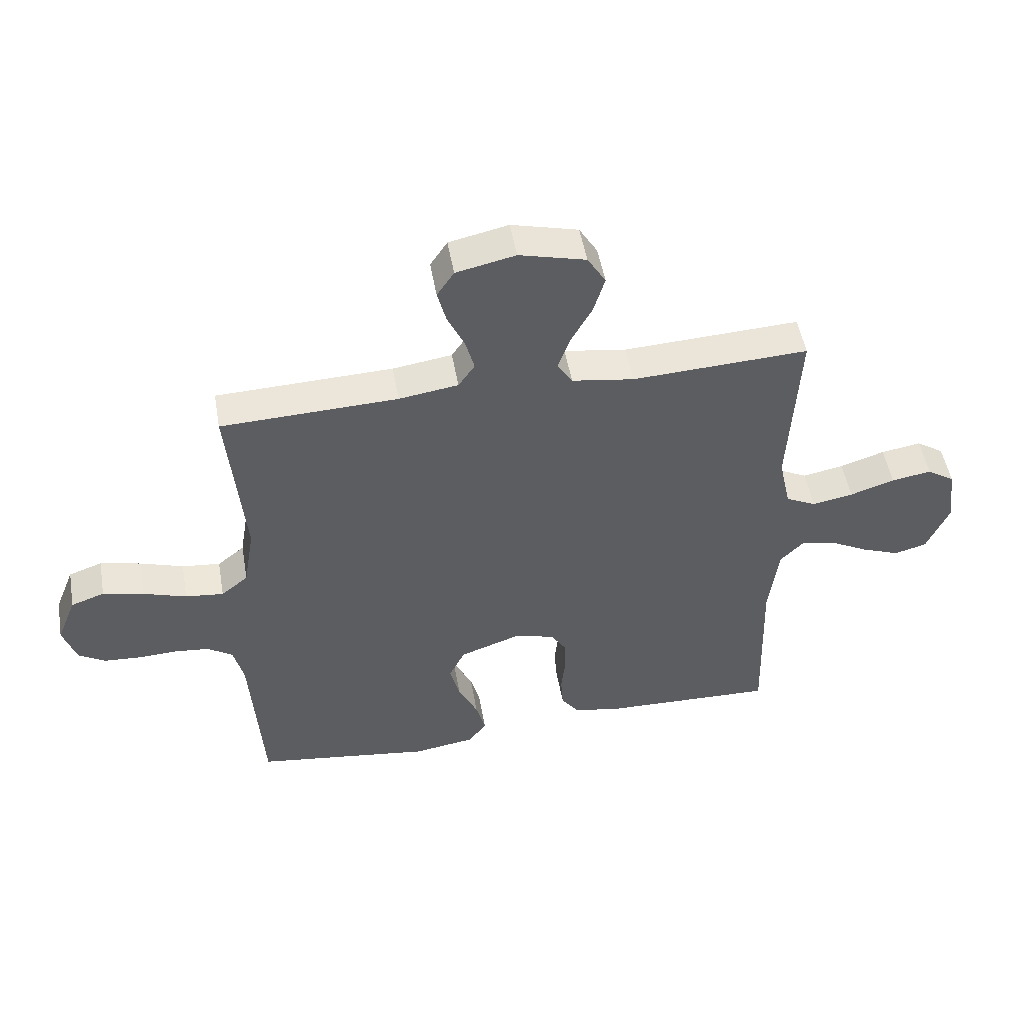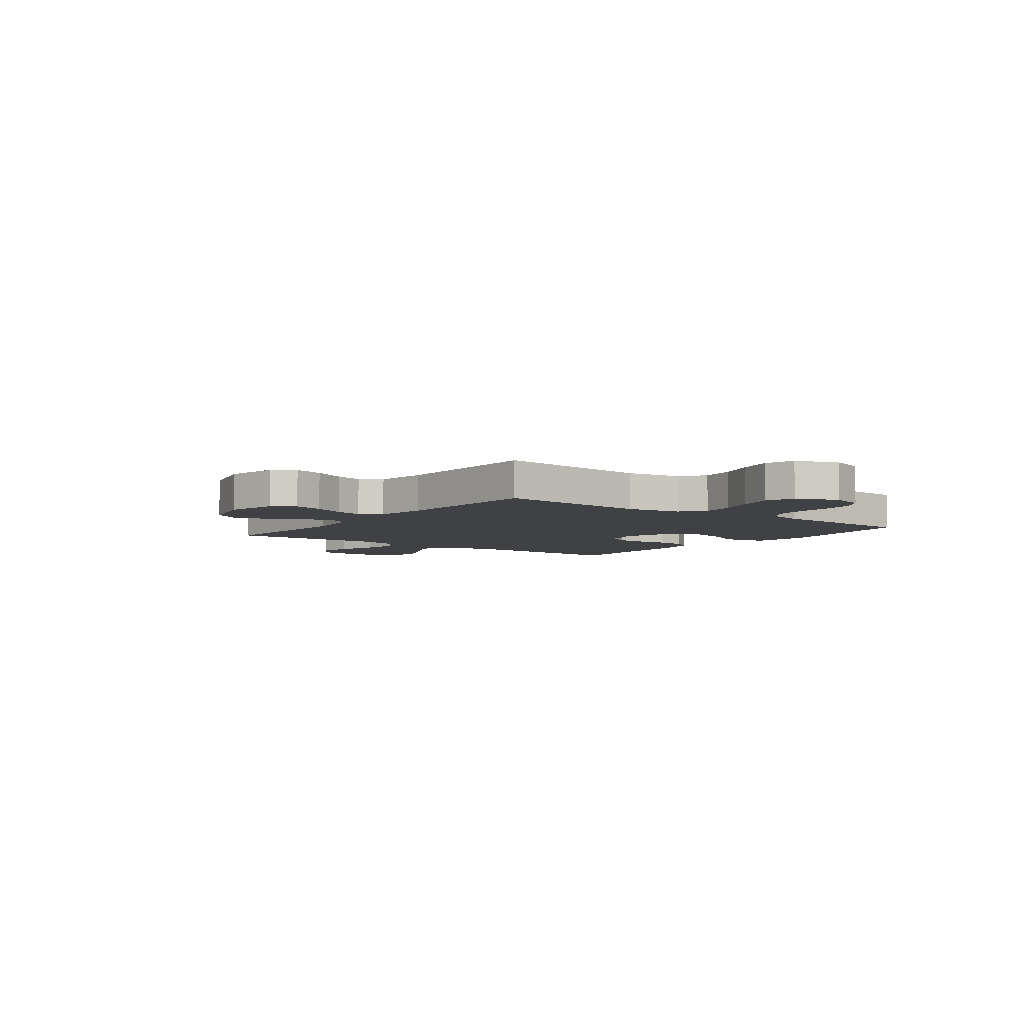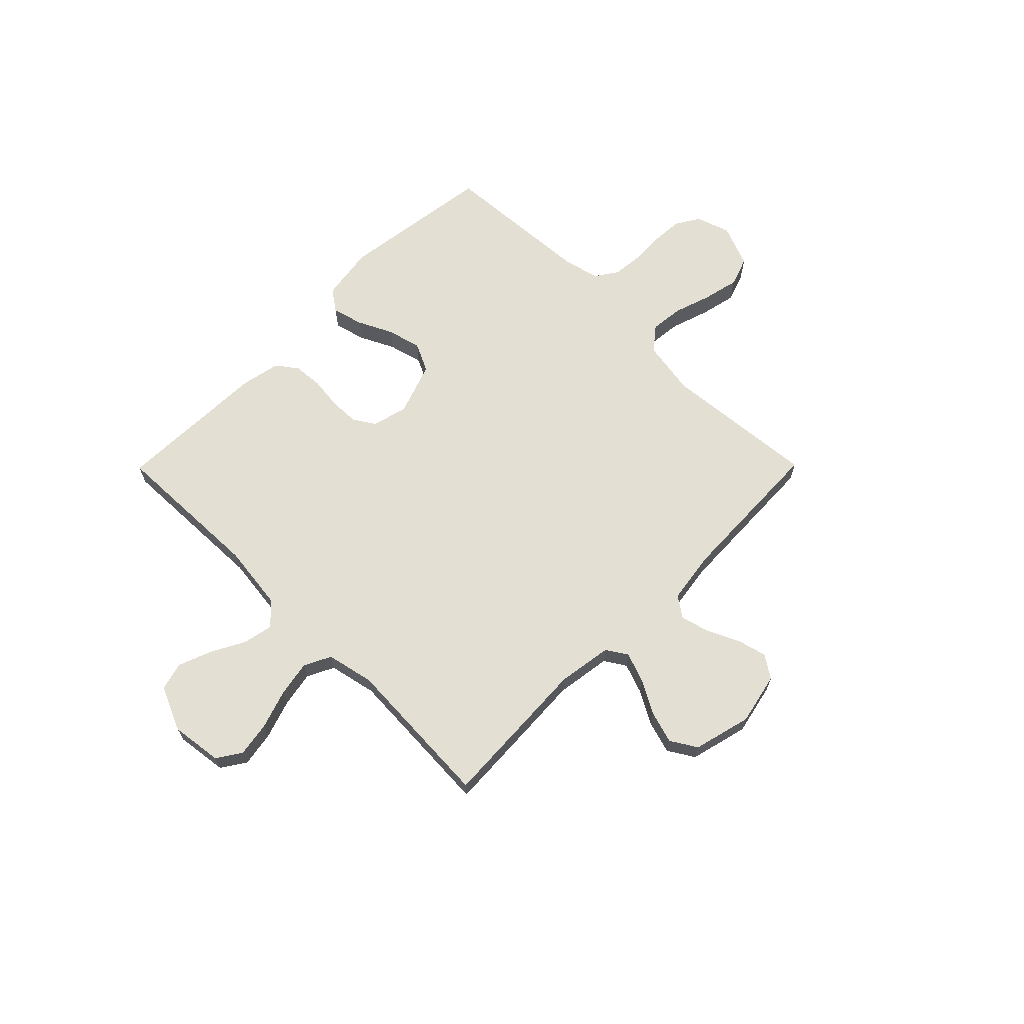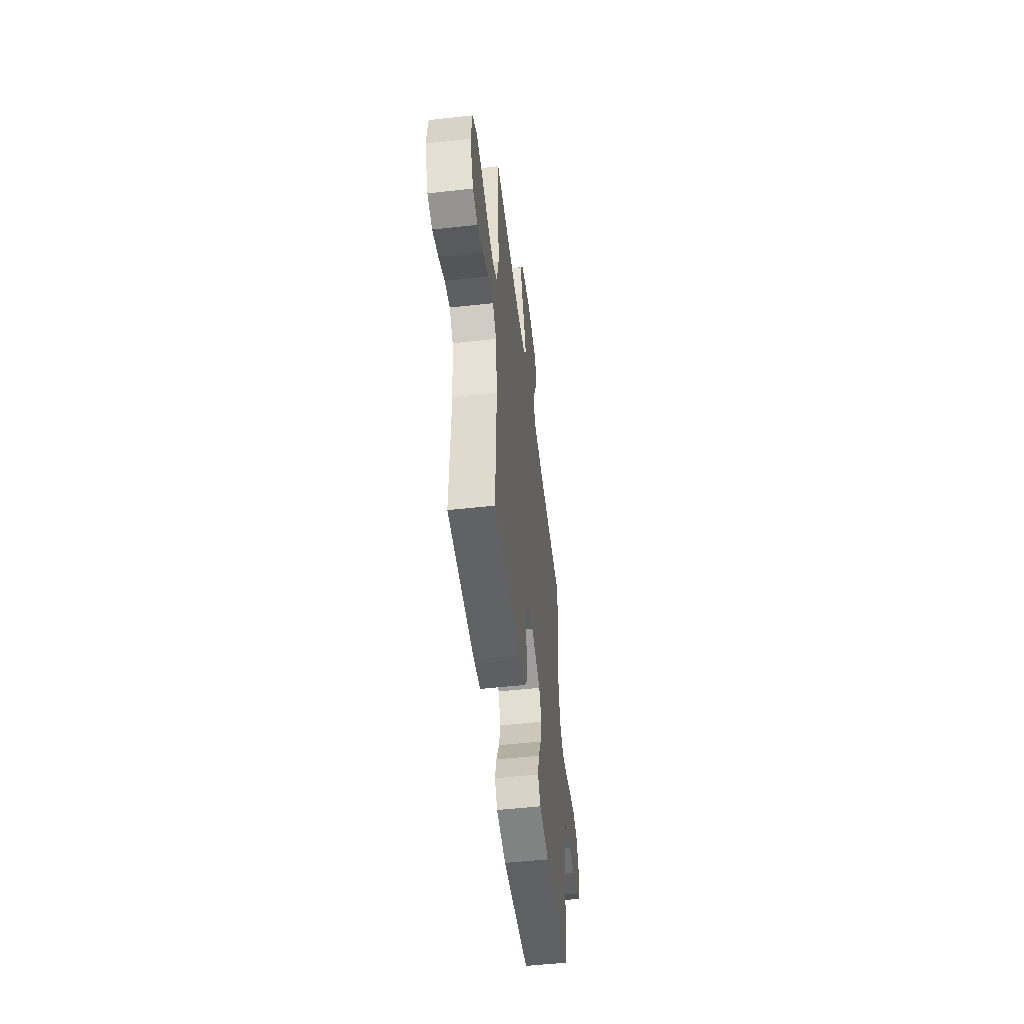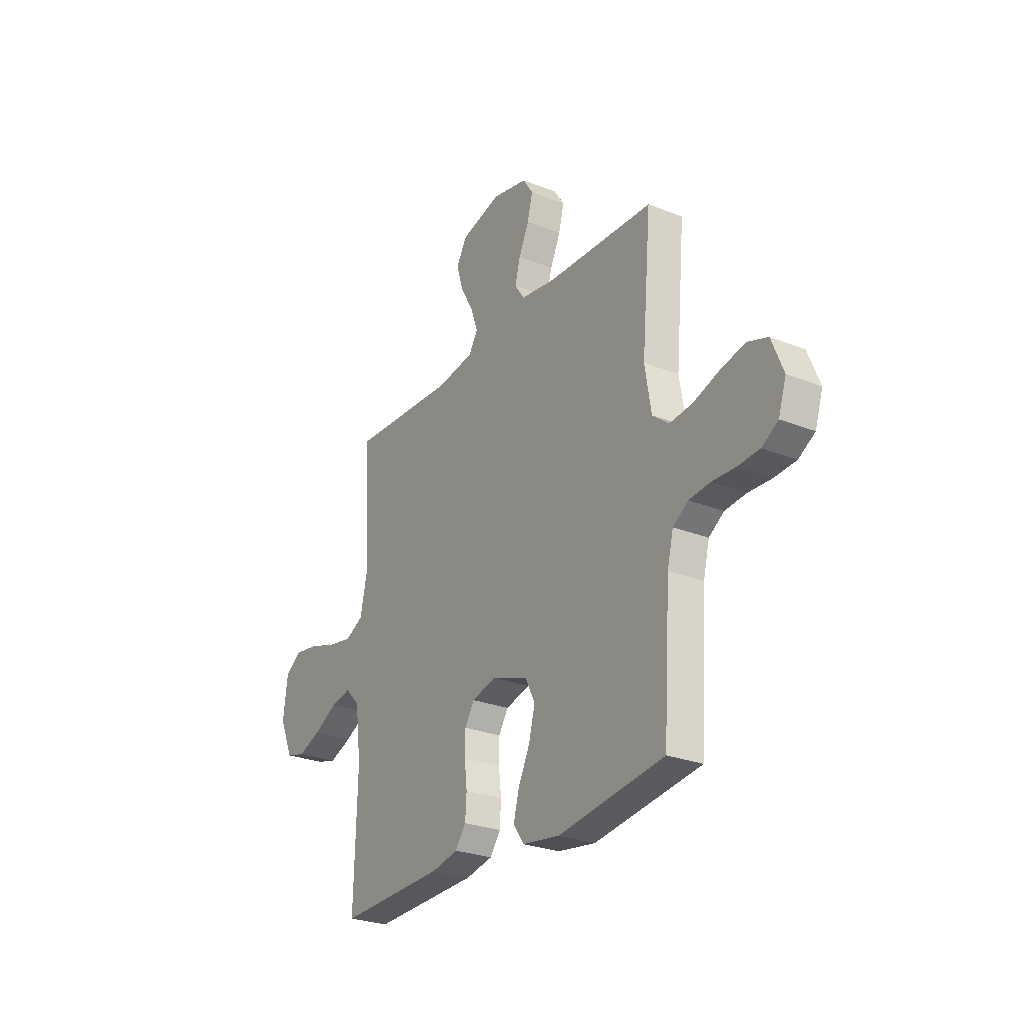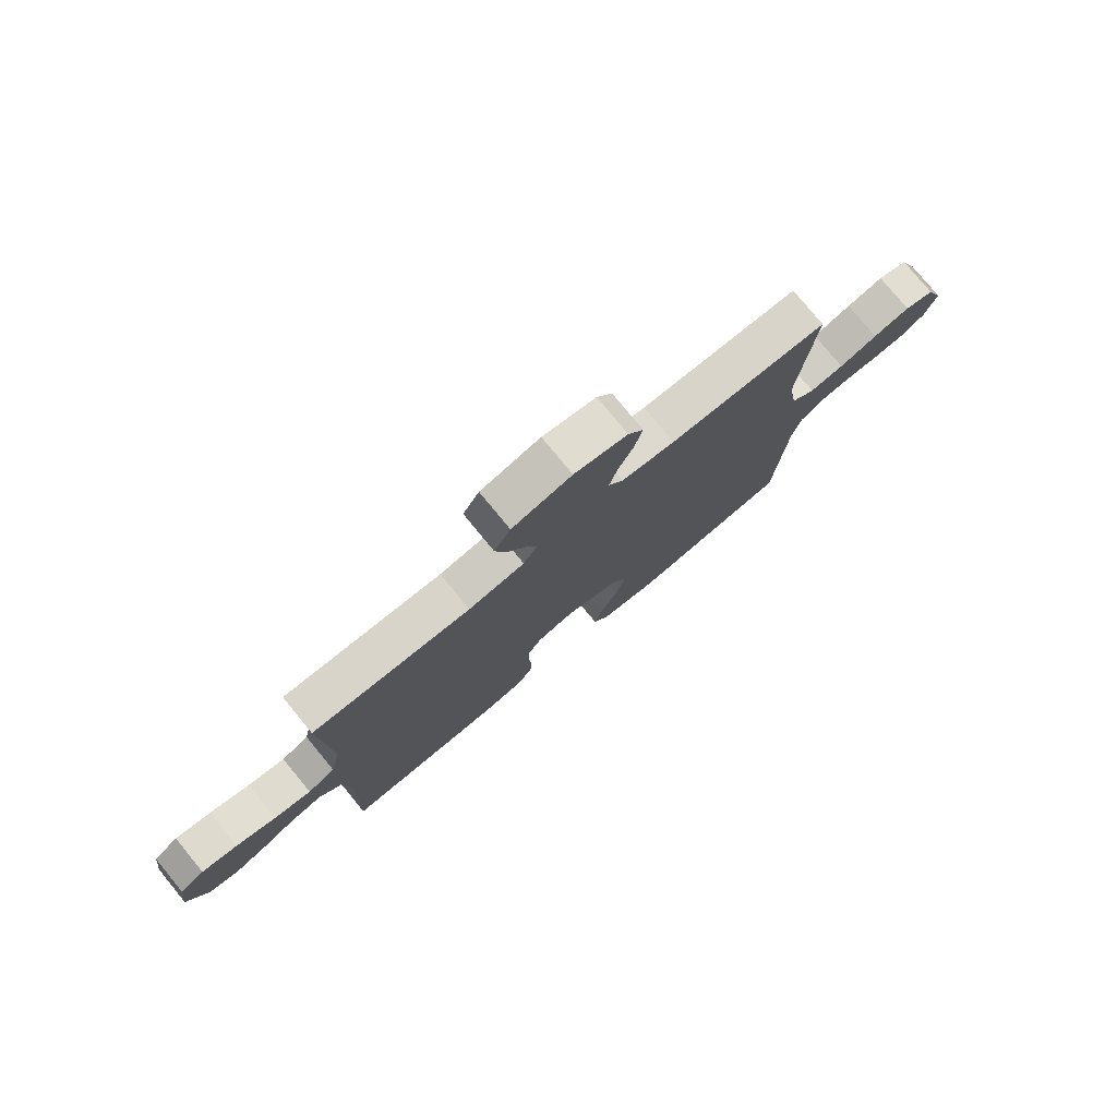
<metadata>
{"format":"obj","ext":"obj","renderer":"f3d","projection":"perspective","resolution":1024,"background":"white","views":[{"elev":50.4,"azim":170.1,"up":"+Z"},{"elev":-5.6,"azim":53.2,"up":"+Y"},{"elev":66.4,"azim":-45.3,"up":"+Y"},{"elev":-52.2,"azim":-83.2,"up":"+Z"},{"elev":-26.7,"azim":58.1,"up":"+Z"},{"elev":77.6,"azim":-39.4,"up":"+Z"}]}
</metadata>
<code>
v -0.5 0.07 0.5
v -0.2 0.07 0.485
v -0.094 0.07 0.501
v -0.068 0.07 0.542
v -0.089 0.07 0.6
v -0.125 0.07 0.665
v -0.144 0.07 0.728
v -0.113 0.07 0.779
v 0 0.07 0.808
v 0.101 0.07 0.786
v 0.13 0.07 0.742
v 0.115 0.07 0.684
v 0.086 0.07 0.622
v 0.071 0.07 0.567
v 0.099 0.07 0.526
v 0.2 0.07 0.511
v 0.5 0.07 0.5
v 0.473 0.07 0.2
v 0.491 0.07 0.092
v 0.537 0.07 0.055
v 0.602 0.07 0.062
v 0.675 0.07 0.086
v 0.745 0.07 0.102
v 0.802 0.07 0.082
v 0.835 0.07 0
v 0.813 0.07 -0.067
v 0.767 0.07 -0.095
v 0.705 0.07 -0.099
v 0.64 0.07 -0.096
v 0.58 0.07 -0.102
v 0.537 0.07 -0.131
v 0.52 0.07 -0.2
v 0.5 0.07 -0.5
v 0.2 0.07 -0.541
v 0.094 0.07 -0.525
v 0.064 0.07 -0.483
v 0.08 0.07 -0.423
v 0.113 0.07 -0.355
v 0.13 0.07 -0.289
v 0.103 0.07 -0.233
v 0 0.07 -0.197
v -0.069 0.07 -0.215
v -0.096 0.07 -0.258
v -0.097 0.07 -0.315
v -0.09 0.07 -0.377
v -0.094 0.07 -0.434
v -0.124 0.07 -0.475
v -0.2 0.07 -0.491
v -0.5 0.07 -0.5
v -0.491 0.07 -0.2
v -0.507 0.07 -0.072
v -0.548 0.07 -0.03
v -0.606 0.07 -0.042
v -0.672 0.07 -0.077
v -0.737 0.07 -0.102
v -0.792 0.07 -0.087
v -0.83 0.07 0
v -0.817 0.07 0.1
v -0.77 0.07 0.131
v -0.702 0.07 0.12
v -0.626 0.07 0.095
v -0.556 0.07 0.082
v -0.504 0.07 0.108
v -0.484 0.07 0.2
v -0.5 0 0.5
v -0.2 0 0.485
v -0.094 0 0.501
v -0.068 0 0.542
v -0.089 0 0.6
v -0.125 0 0.665
v -0.144 0 0.728
v -0.113 0 0.779
v 0 0 0.808
v 0.101 0 0.786
v 0.13 0 0.742
v 0.115 0 0.684
v 0.086 0 0.622
v 0.071 0 0.567
v 0.099 0 0.526
v 0.2 0 0.511
v 0.5 0 0.5
v 0.473 0 0.2
v 0.491 0 0.092
v 0.537 0 0.055
v 0.602 0 0.062
v 0.675 0 0.086
v 0.745 0 0.102
v 0.802 0 0.082
v 0.835 0 0
v 0.813 0 -0.067
v 0.767 0 -0.095
v 0.705 0 -0.099
v 0.64 0 -0.096
v 0.58 0 -0.102
v 0.537 0 -0.131
v 0.52 0 -0.2
v 0.5 0 -0.5
v 0.2 0 -0.541
v 0.094 0 -0.525
v 0.064 0 -0.483
v 0.08 0 -0.423
v 0.113 0 -0.355
v 0.13 0 -0.289
v 0.103 0 -0.233
v 0 0 -0.197
v -0.069 0 -0.215
v -0.096 0 -0.258
v -0.097 0 -0.315
v -0.09 0 -0.377
v -0.094 0 -0.434
v -0.124 0 -0.475
v -0.2 0 -0.491
v -0.5 0 -0.5
v -0.491 0 -0.2
v -0.507 0 -0.072
v -0.548 0 -0.03
v -0.606 0 -0.042
v -0.672 0 -0.077
v -0.737 0 -0.102
v -0.792 0 -0.087
v -0.83 0 0
v -0.817 0 0.1
v -0.77 0 0.131
v -0.702 0 0.12
v -0.626 0 0.095
v -0.556 0 0.082
v -0.504 0 0.108
v -0.484 0 0.2
f 59 60 61
f 58 59 61
f 57 58 61
f 56 57 61
f 55 56 61
f 54 55 61
f 53 54 61
f 52 53 61 62
f 51 52 62 63
f 48 49 50
f 47 48 50
f 46 47 50
f 45 46 50
f 44 45 50
f 51 63 64
f 50 51 64
f 44 50 64
f 43 44 64
f 36 37 38
f 35 36 38
f 34 35 38
f 33 34 38
f 32 33 38
f 31 32 38 39
f 30 31 39 40
f 27 28 29
f 26 27 29
f 25 26 29
f 24 25 29
f 23 24 29
f 22 23 29
f 21 22 29
f 20 21 29 30
f 30 40 41
f 20 30 41
f 19 20 41
f 16 17 18
f 19 41 42
f 18 19 42
f 16 18 42
f 15 16 42
f 11 12 13
f 10 11 13
f 9 10 13
f 8 9 13
f 7 8 13
f 6 7 13
f 5 6 13
f 4 5 13 14
f 64 1 2
f 43 64 2
f 42 43 2
f 14 15 42
f 4 14 42
f 3 4 42
f 2 3 42
f 125 124 123
f 125 123 122
f 125 122 121
f 125 121 120
f 125 120 119
f 125 119 118
f 125 118 117
f 126 125 117 116
f 127 126 116 115
f 114 113 112
f 114 112 111
f 114 111 110
f 114 110 109
f 114 109 108
f 128 127 115
f 128 115 114
f 128 114 108
f 128 108 107
f 102 101 100
f 102 100 99
f 102 99 98
f 102 98 97
f 102 97 96
f 103 102 96 95
f 104 103 95 94
f 93 92 91
f 93 91 90
f 93 90 89
f 93 89 88
f 93 88 87
f 93 87 86
f 93 86 85
f 94 93 85 84
f 105 104 94
f 105 94 84
f 105 84 83
f 82 81 80
f 106 105 83
f 106 83 82
f 106 82 80
f 106 80 79
f 77 76 75
f 77 75 74
f 77 74 73
f 77 73 72
f 77 72 71
f 77 71 70
f 77 70 69
f 78 77 69 68
f 66 65 128
f 66 128 107
f 66 107 106
f 106 79 78
f 106 78 68
f 106 68 67
f 106 67 66
f 1 65 66 2
f 2 66 67 3
f 3 67 68 4
f 4 68 69 5
f 5 69 70 6
f 6 70 71 7
f 7 71 72 8
f 8 72 73 9
f 9 73 74 10
f 10 74 75 11
f 11 75 76 12
f 12 76 77 13
f 13 77 78 14
f 14 78 79 15
f 15 79 80 16
f 16 80 81 17
f 17 81 82 18
f 18 82 83 19
f 19 83 84 20
f 20 84 85 21
f 21 85 86 22
f 22 86 87 23
f 23 87 88 24
f 24 88 89 25
f 25 89 90 26
f 26 90 91 27
f 27 91 92 28
f 28 92 93 29
f 29 93 94 30
f 30 94 95 31
f 31 95 96 32
f 32 96 97 33
f 33 97 98 34
f 34 98 99 35
f 35 99 100 36
f 36 100 101 37
f 37 101 102 38
f 38 102 103 39
f 39 103 104 40
f 40 104 105 41
f 41 105 106 42
f 42 106 107 43
f 43 107 108 44
f 44 108 109 45
f 45 109 110 46
f 46 110 111 47
f 47 111 112 48
f 48 112 113 49
f 49 113 114 50
f 50 114 115 51
f 51 115 116 52
f 52 116 117 53
f 53 117 118 54
f 54 118 119 55
f 55 119 120 56
f 56 120 121 57
f 57 121 122 58
f 58 122 123 59
f 59 123 124 60
f 60 124 125 61
f 61 125 126 62
f 62 126 127 63
f 63 127 128 64
f 64 128 65 1

</code>
